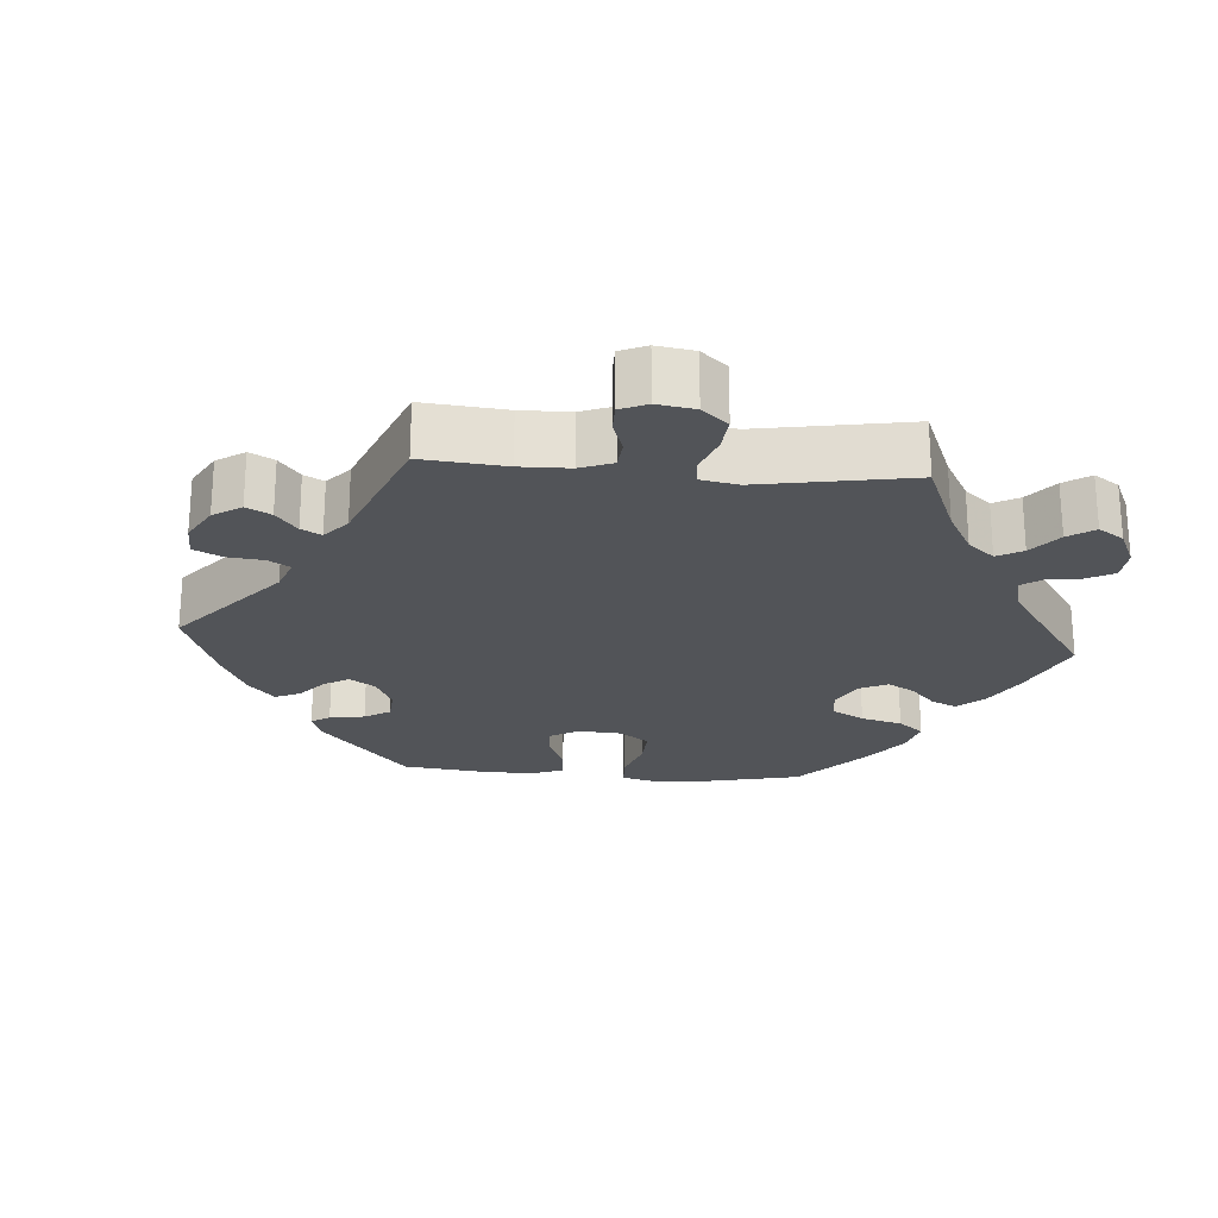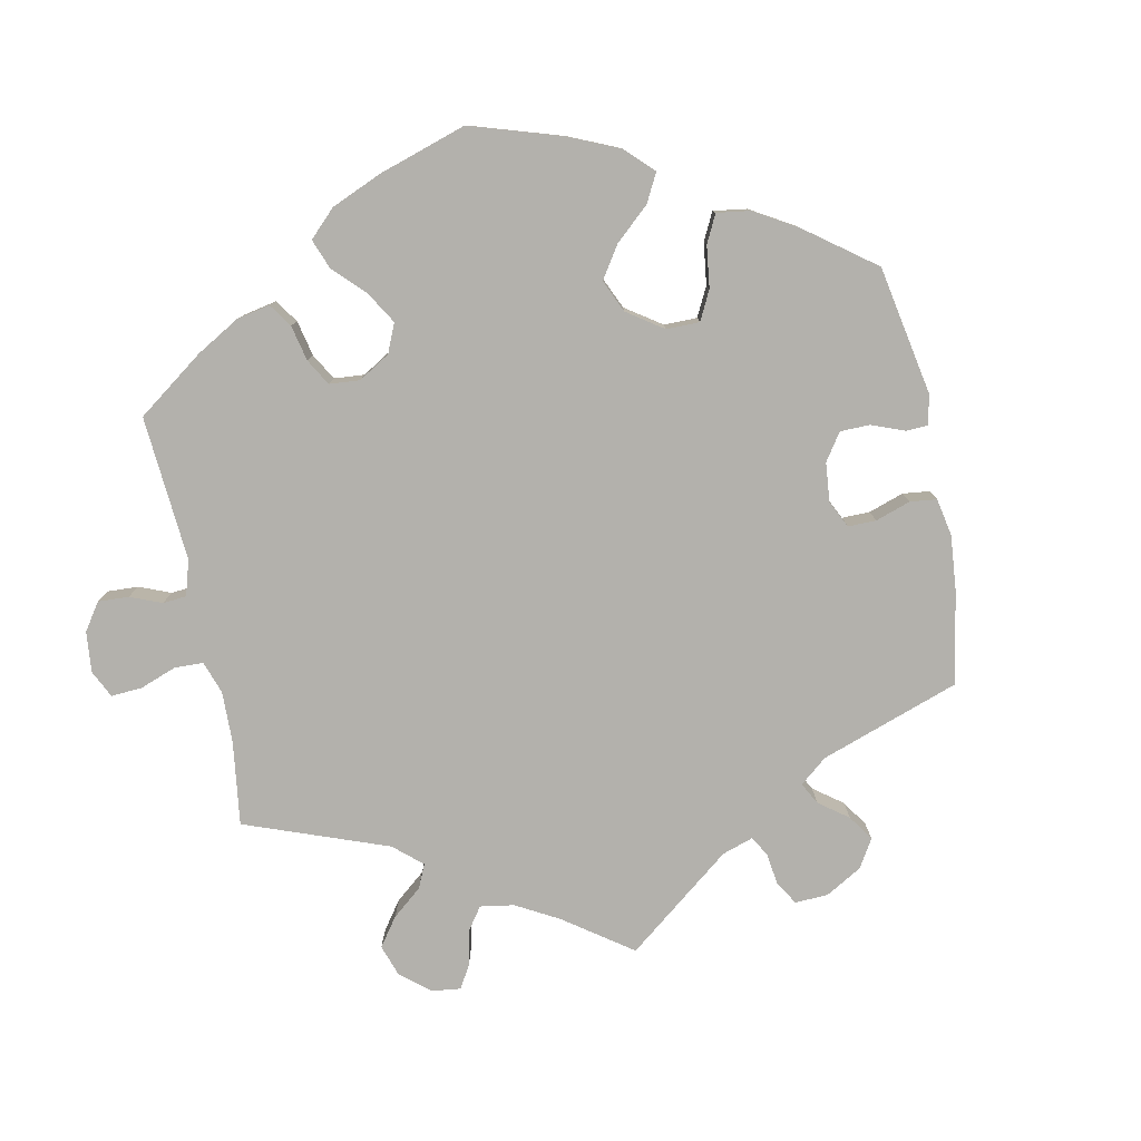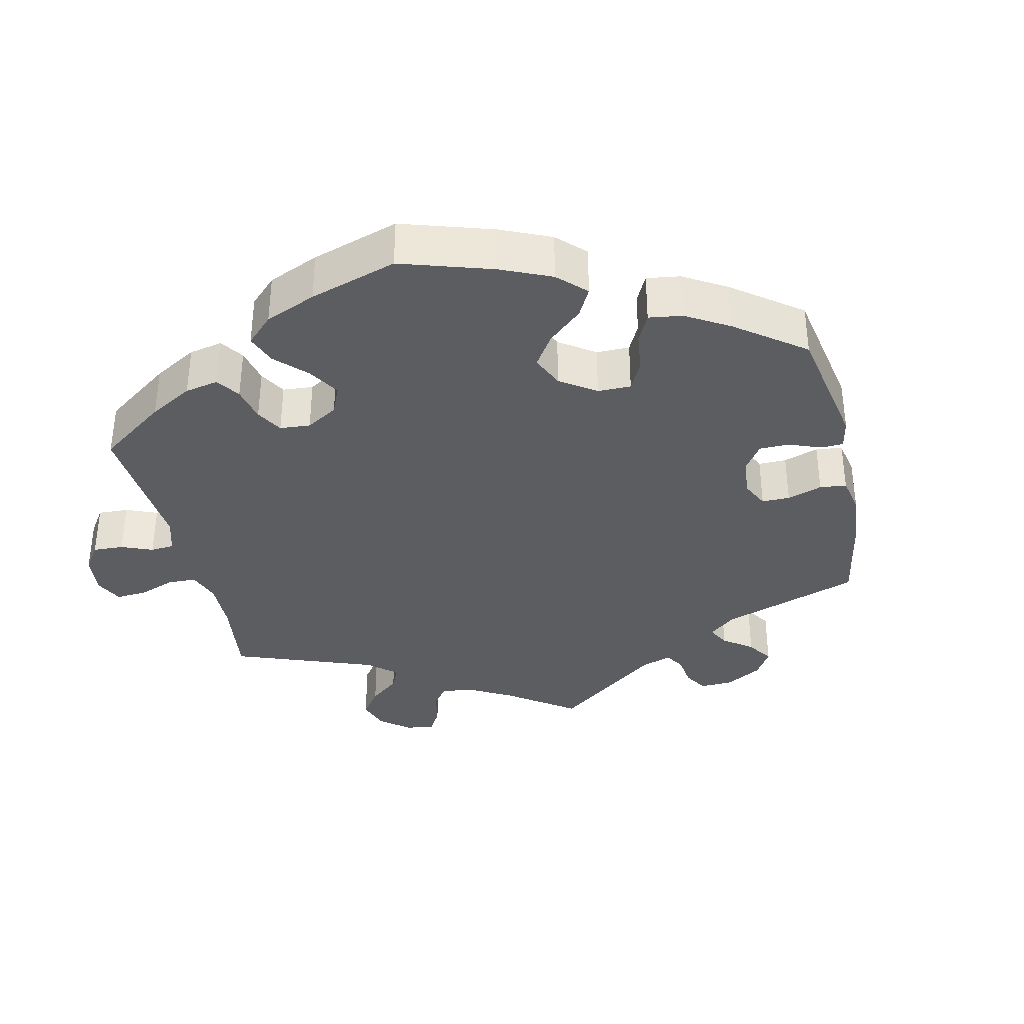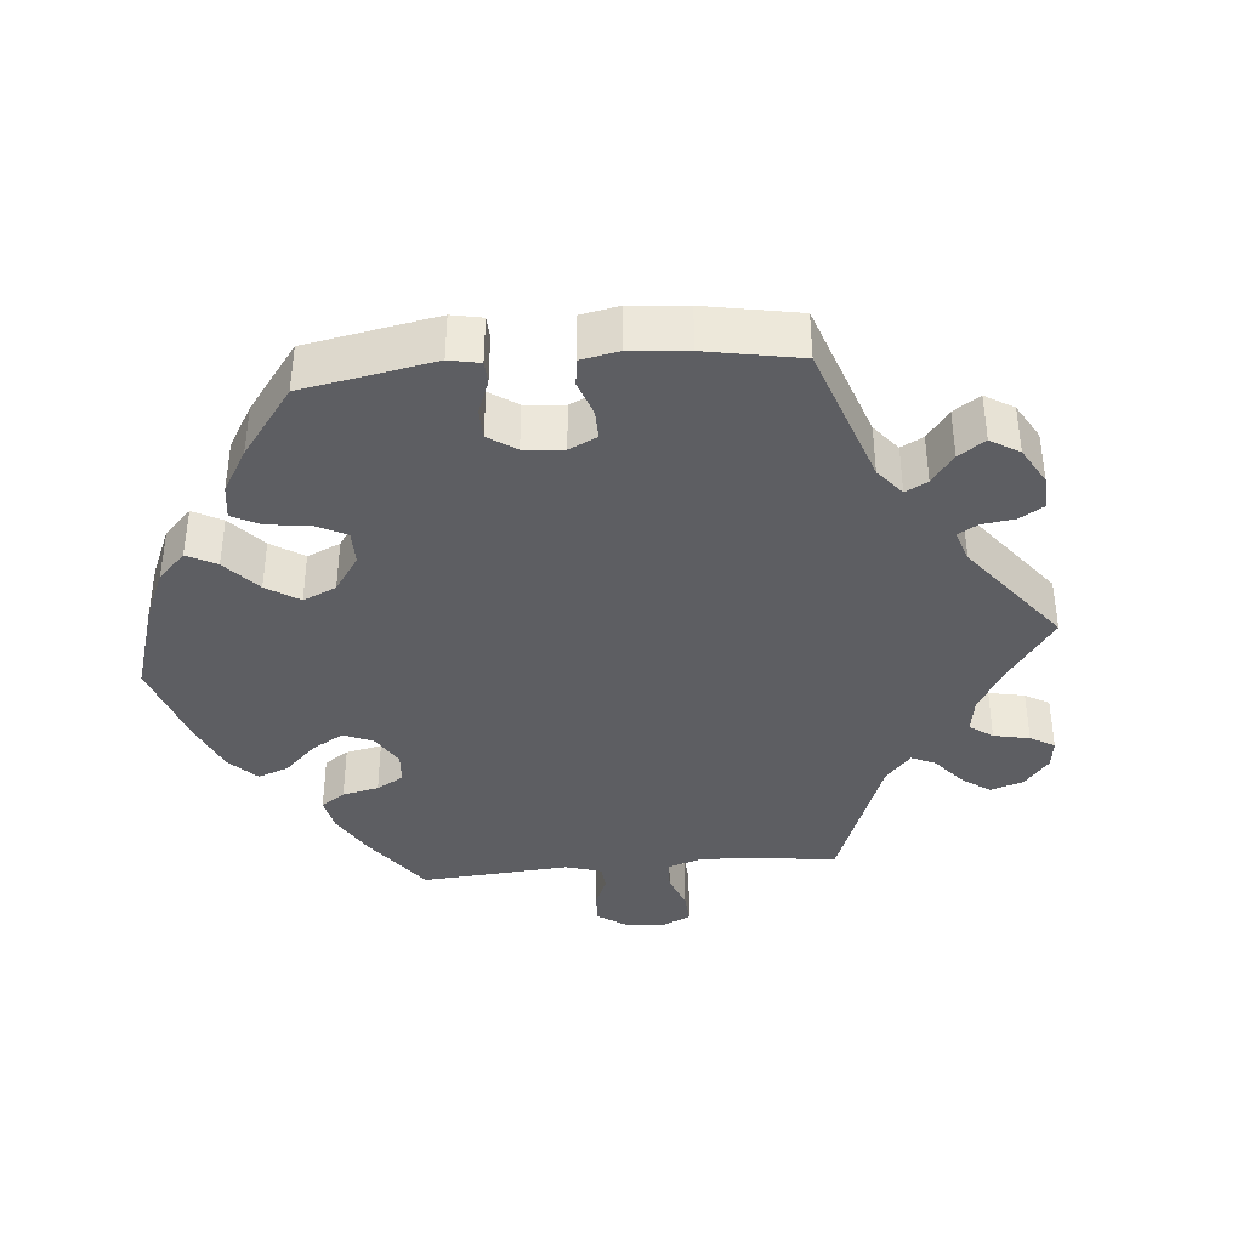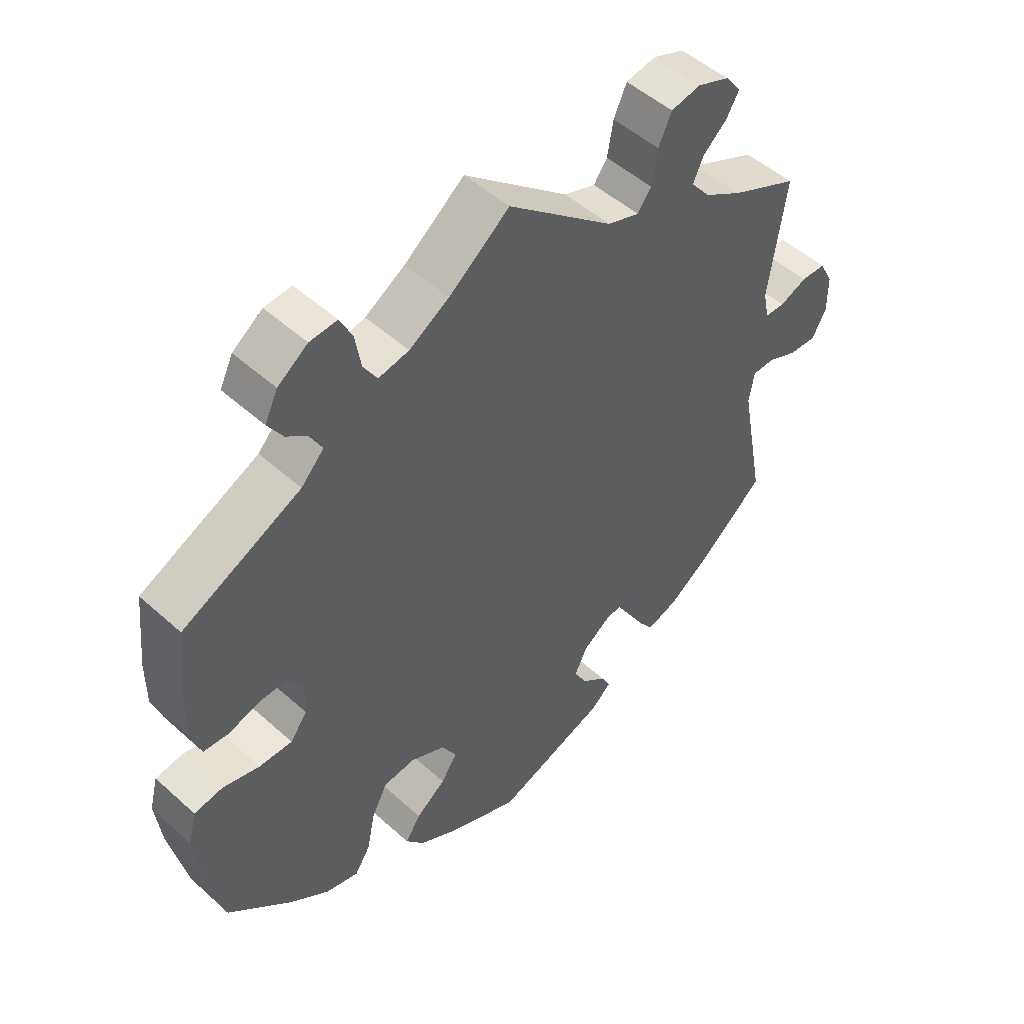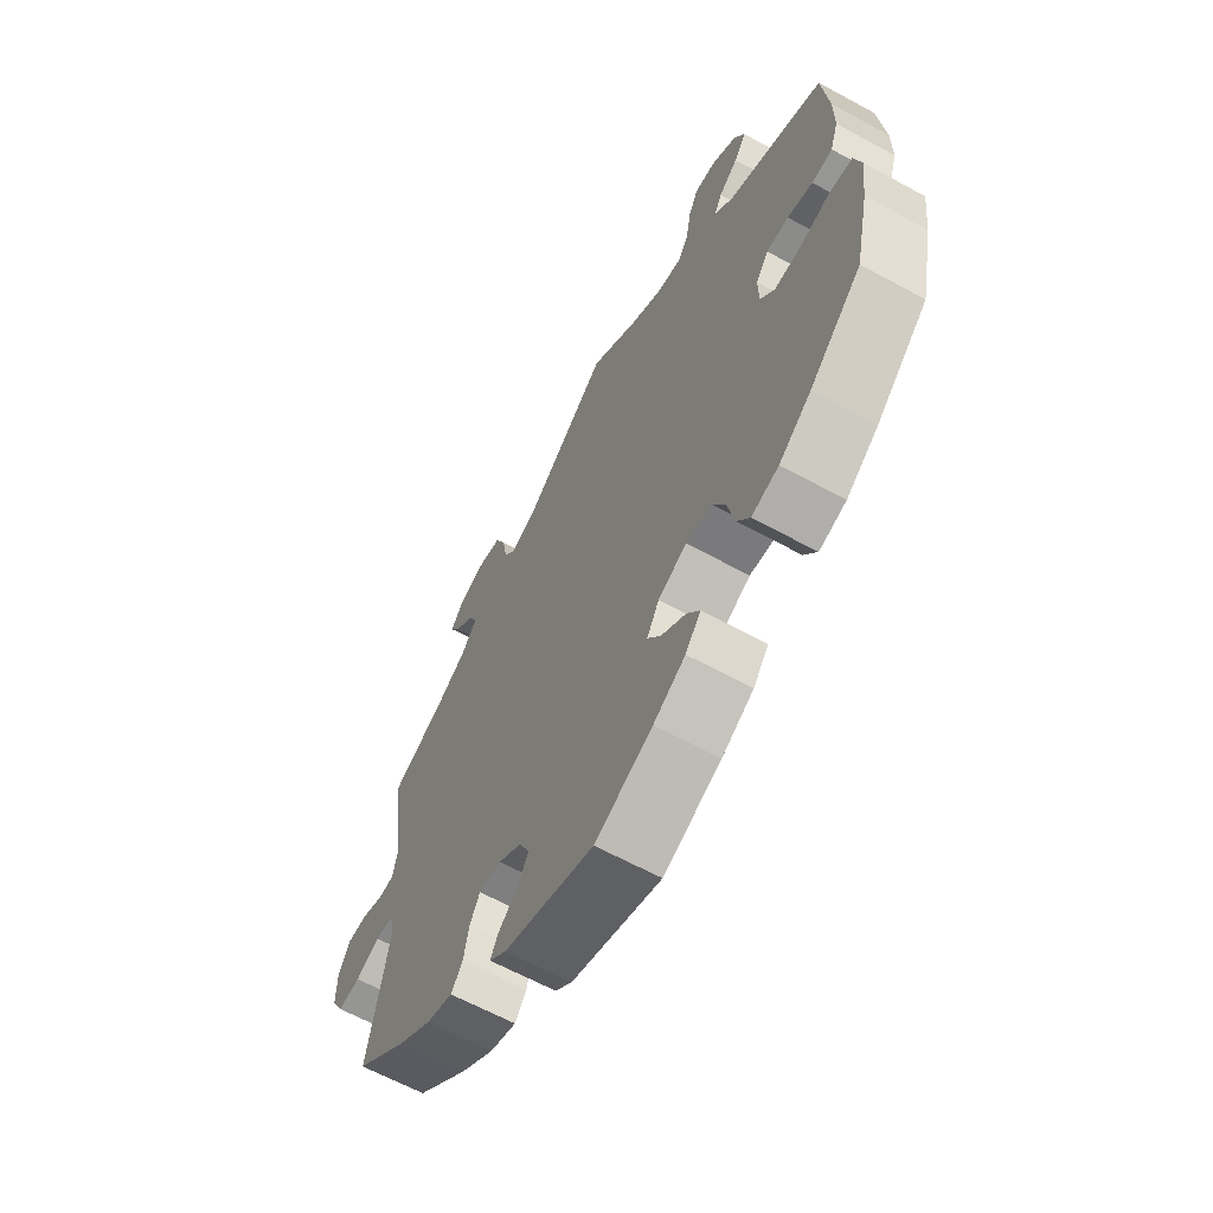
<metadata>
{"format":"obj","ext":"obj","renderer":"f3d","projection":"perspective","resolution":1024,"background":"white","views":[{"elev":-23.3,"azim":-34.6,"up":"+Y"},{"elev":-79.1,"azim":131.4,"up":"+Y"},{"elev":-35.7,"azim":132.7,"up":"+Y"},{"elev":-38.5,"azim":-144.9,"up":"+Y"},{"elev":50.0,"azim":134.7,"up":"+Z"},{"elev":-63.7,"azim":61.2,"up":"+Z"}]}
</metadata>
<code>
v 0.093 0.07 0.506
v 0.154 0.07 0.469
v 0.201 0.07 0.46
v 0.222 0.07 0.494
v 0.231 0.07 0.547
v 0.25 0.07 0.586
v 0.292 0.07 0.583
v 0.338 0.07 0.55
v 0.358 0.07 0.509
v 0.335 0.07 0.473
v 0.298 0.07 0.444
v 0.284 0.07 0.414
v 0.319 0.07 0.377
v 0.501 0.07 0.29
v 0.513 0.07 0.176
v 0.513 0.07 0.107
v 0.498 0.07 0.062
v 0.459 0.07 0.059
v 0.411 0.07 0.074
v 0.369 0.07 0.074
v 0.345 0.07 0.039
v 0.346 0.07 -0.012
v 0.372 0.07 -0.047
v 0.423 0.07 -0.046
v 0.48 0.07 -0.031
v 0.524 0.07 -0.038
v 0.537 0.07 -0.088
v 0.528 0.07 -0.164
v 0.501 0.07 -0.288
v 0.403 0.07 -0.378
v 0.342 0.07 -0.423
v 0.291 0.07 -0.437
v 0.267 0.07 -0.399
v 0.254 0.07 -0.337
v 0.23 0.07 -0.29
v 0.181 0.07 -0.285
v 0.127 0.07 -0.311
v 0.104 0.07 -0.351
v 0.129 0.07 -0.389
v 0.175 0.07 -0.424
v 0.199 0.07 -0.46
v 0.17 0.07 -0.497
v 0.11 0.07 -0.531
v 0.001 0.07 -0.578
v -0.17 0.07 -0.518
v -0.202 0.07 -0.49
v -0.188 0.07 -0.463
v -0.15 0.07 -0.432
v -0.13 0.07 -0.396
v -0.15 0.07 -0.355
v -0.194 0.07 -0.324
v -0.236 0.07 -0.321
v -0.255 0.07 -0.355
v -0.265 0.07 -0.405
v -0.287 0.07 -0.435
v -0.337 0.07 -0.418
v -0.401 0.07 -0.373
v -0.5 0.07 -0.289
v -0.462 0.07 -0.089
v -0.47 0.07 -0.041
v -0.504 0.07 -0.04
v -0.55 0.07 -0.06
v -0.593 0.07 -0.063
v -0.615 0.07 -0.023
v -0.615 0.07 0.035
v -0.594 0.07 0.076
v -0.556 0.07 0.077
v -0.514 0.07 0.06
v -0.483 0.07 0.061
v -0.474 0.07 0.105
v -0.5 0.07 0.289
v -0.396 0.07 0.337
v -0.338 0.07 0.372
v -0.308 0.07 0.409
v -0.324 0.07 0.444
v -0.361 0.07 0.477
v -0.38 0.07 0.51
v -0.356 0.07 0.542
v -0.307 0.07 0.561
v -0.261 0.07 0.552
v -0.241 0.07 0.508
v -0.232 0.07 0.455
v -0.211 0.07 0.426
v -0.162 0.07 0.443
v 0 0.07 0.578
v 0.093 0 0.506
v 0.154 0 0.469
v 0.201 0 0.46
v 0.222 0 0.494
v 0.231 0 0.547
v 0.25 0 0.586
v 0.292 0 0.583
v 0.338 0 0.55
v 0.358 0 0.509
v 0.335 0 0.473
v 0.298 0 0.444
v 0.284 0 0.414
v 0.319 0 0.377
v 0.501 0 0.29
v 0.513 0 0.176
v 0.513 0 0.107
v 0.498 0 0.062
v 0.459 0 0.059
v 0.411 0 0.074
v 0.369 0 0.074
v 0.345 0 0.039
v 0.346 0 -0.012
v 0.372 0 -0.047
v 0.423 0 -0.046
v 0.48 0 -0.031
v 0.524 0 -0.038
v 0.537 0 -0.088
v 0.528 0 -0.164
v 0.501 0 -0.288
v 0.403 0 -0.378
v 0.342 0 -0.423
v 0.291 0 -0.437
v 0.267 0 -0.399
v 0.254 0 -0.337
v 0.23 0 -0.29
v 0.181 0 -0.285
v 0.127 0 -0.311
v 0.104 0 -0.351
v 0.129 0 -0.389
v 0.175 0 -0.424
v 0.199 0 -0.46
v 0.17 0 -0.497
v 0.11 0 -0.531
v 0.001 0 -0.578
v -0.17 0 -0.518
v -0.202 0 -0.49
v -0.188 0 -0.463
v -0.15 0 -0.432
v -0.13 0 -0.396
v -0.15 0 -0.355
v -0.194 0 -0.324
v -0.236 0 -0.321
v -0.255 0 -0.355
v -0.265 0 -0.405
v -0.287 0 -0.435
v -0.337 0 -0.418
v -0.401 0 -0.373
v -0.5 0 -0.289
v -0.462 0 -0.089
v -0.47 0 -0.041
v -0.504 0 -0.04
v -0.55 0 -0.06
v -0.593 0 -0.063
v -0.615 0 -0.023
v -0.615 0 0.035
v -0.594 0 0.076
v -0.556 0 0.077
v -0.514 0 0.06
v -0.483 0 0.061
v -0.474 0 0.105
v -0.5 0 0.289
v -0.396 0 0.337
v -0.338 0 0.372
v -0.308 0 0.409
v -0.324 0 0.444
v -0.361 0 0.477
v -0.38 0 0.51
v -0.356 0 0.542
v -0.307 0 0.561
v -0.261 0 0.552
v -0.241 0 0.508
v -0.232 0 0.455
v -0.211 0 0.426
v -0.162 0 0.443
v 0 0 0.578
f 84 85 1
f 83 84 1 2
f 79 80 81 82
f 77 78 79 82
f 75 76 77 82
f 74 75 82 83
f 73 74 83 2
f 70 71 72
f 69 70 72 73
f 65 66 67 68
f 65 68 69
f 64 65 69
f 61 62 63 64
f 60 61 64 69
f 59 60 69 73
f 53 54 55 56
f 52 53 56 57
f 45 46 47 48
f 45 48 49
f 44 45 49
f 43 44 49 50
f 39 40 41 42
f 38 39 42 43
f 31 32 33 34
f 31 34 35
f 30 31 35
f 29 30 35
f 28 29 35 36
f 24 25 26 27
f 23 24 27 28
f 16 17 18 19
f 16 19 20
f 13 14 15 16
f 12 13 16 20
f 8 9 10 11
f 8 11 12
f 7 8 12
f 4 5 6 7
f 3 4 7 12
f 52 57 58 59
f 51 52 59 73
f 38 43 50 51
f 37 38 51 73
f 36 37 73 2
f 23 28 36
f 22 23 36
f 21 22 36 2
f 12 20 21
f 2 3 12 21
f 86 170 169
f 87 86 169 168
f 167 166 165 164
f 167 164 163 162
f 167 162 161 160
f 168 167 160 159
f 87 168 159 158
f 157 156 155
f 158 157 155 154
f 153 152 151 150
f 154 153 150
f 154 150 149
f 149 148 147 146
f 154 149 146 145
f 158 154 145 144
f 141 140 139 138
f 142 141 138 137
f 133 132 131 130
f 134 133 130
f 134 130 129
f 135 134 129 128
f 127 126 125 124
f 128 127 124 123
f 119 118 117 116
f 120 119 116
f 120 116 115
f 120 115 114
f 121 120 114 113
f 112 111 110 109
f 113 112 109 108
f 104 103 102 101
f 105 104 101
f 101 100 99 98
f 105 101 98 97
f 96 95 94 93
f 97 96 93
f 97 93 92
f 92 91 90 89
f 97 92 89 88
f 144 143 142 137
f 158 144 137 136
f 136 135 128 123
f 158 136 123 122
f 87 158 122 121
f 121 113 108
f 121 108 107
f 87 121 107 106
f 106 105 97
f 106 97 88 87
f 1 86 87 2
f 2 87 88 3
f 3 88 89 4
f 4 89 90 5
f 5 90 91 6
f 6 91 92 7
f 7 92 93 8
f 8 93 94 9
f 9 94 95 10
f 10 95 96 11
f 11 96 97 12
f 12 97 98 13
f 13 98 99 14
f 14 99 100 15
f 15 100 101 16
f 16 101 102 17
f 17 102 103 18
f 18 103 104 19
f 19 104 105 20
f 20 105 106 21
f 21 106 107 22
f 22 107 108 23
f 23 108 109 24
f 24 109 110 25
f 25 110 111 26
f 26 111 112 27
f 27 112 113 28
f 28 113 114 29
f 29 114 115 30
f 30 115 116 31
f 31 116 117 32
f 32 117 118 33
f 33 118 119 34
f 34 119 120 35
f 35 120 121 36
f 36 121 122 37
f 37 122 123 38
f 38 123 124 39
f 39 124 125 40
f 40 125 126 41
f 41 126 127 42
f 42 127 128 43
f 43 128 129 44
f 44 129 130 45
f 45 130 131 46
f 46 131 132 47
f 47 132 133 48
f 48 133 134 49
f 49 134 135 50
f 50 135 136 51
f 51 136 137 52
f 52 137 138 53
f 53 138 139 54
f 54 139 140 55
f 55 140 141 56
f 56 141 142 57
f 57 142 143 58
f 58 143 144 59
f 59 144 145 60
f 60 145 146 61
f 61 146 147 62
f 62 147 148 63
f 63 148 149 64
f 64 149 150 65
f 65 150 151 66
f 66 151 152 67
f 67 152 153 68
f 68 153 154 69
f 69 154 155 70
f 70 155 156 71
f 71 156 157 72
f 72 157 158 73
f 73 158 159 74
f 74 159 160 75
f 75 160 161 76
f 76 161 162 77
f 77 162 163 78
f 78 163 164 79
f 79 164 165 80
f 80 165 166 81
f 81 166 167 82
f 82 167 168 83
f 83 168 169 84
f 84 169 170 85
f 85 170 86 1

</code>
